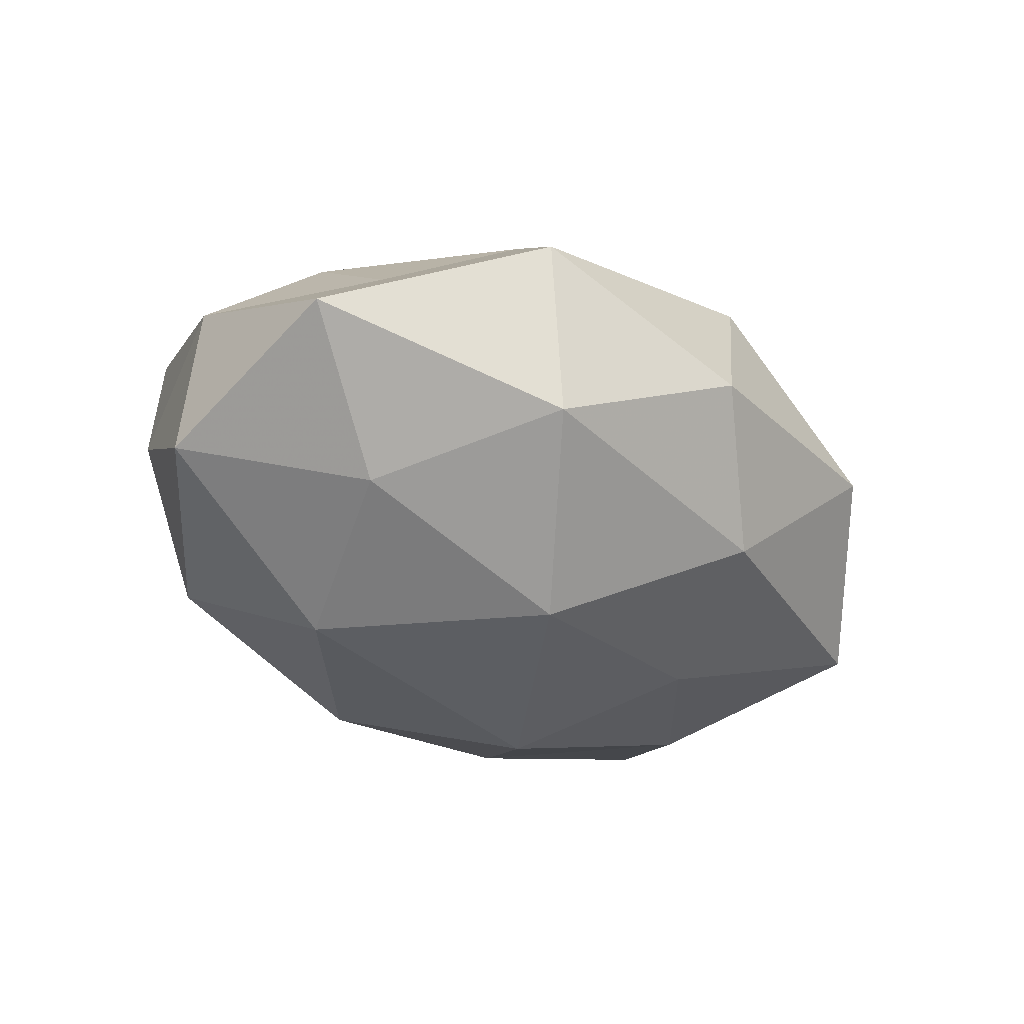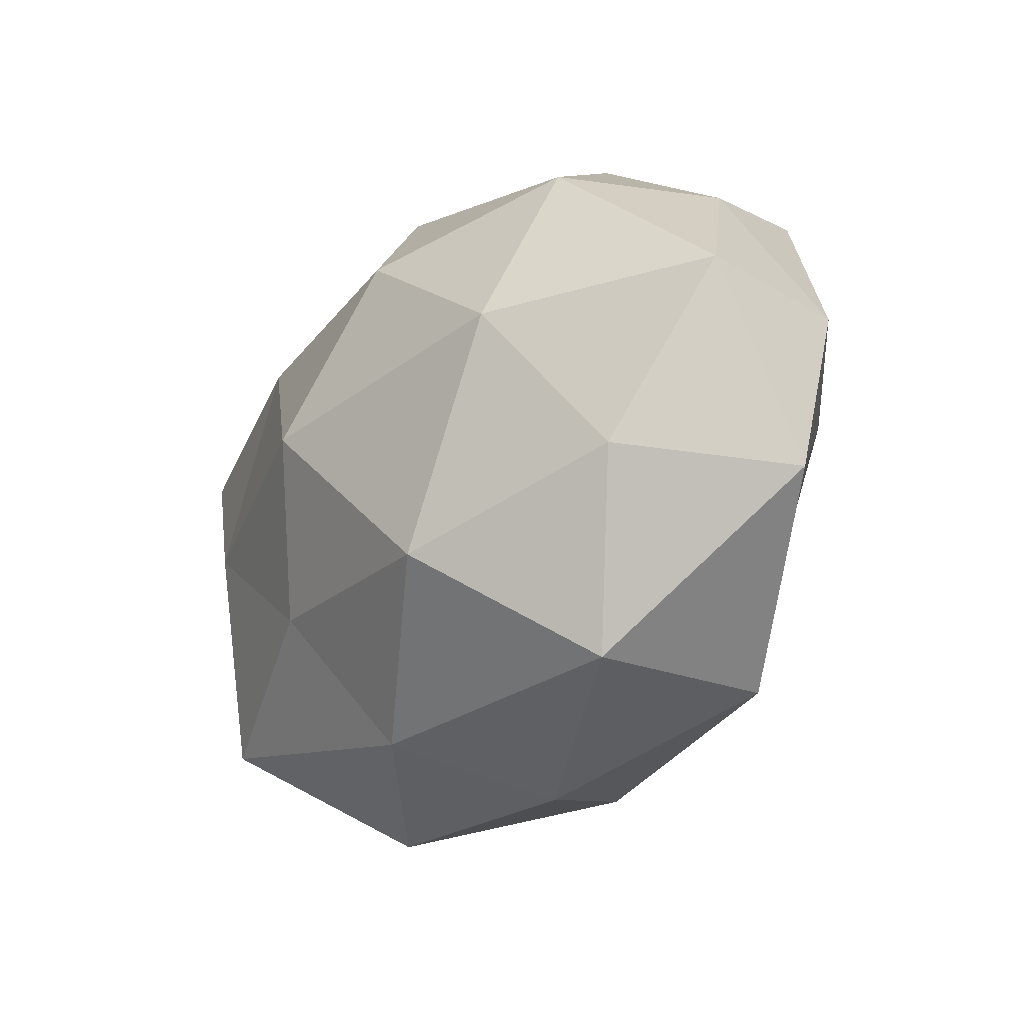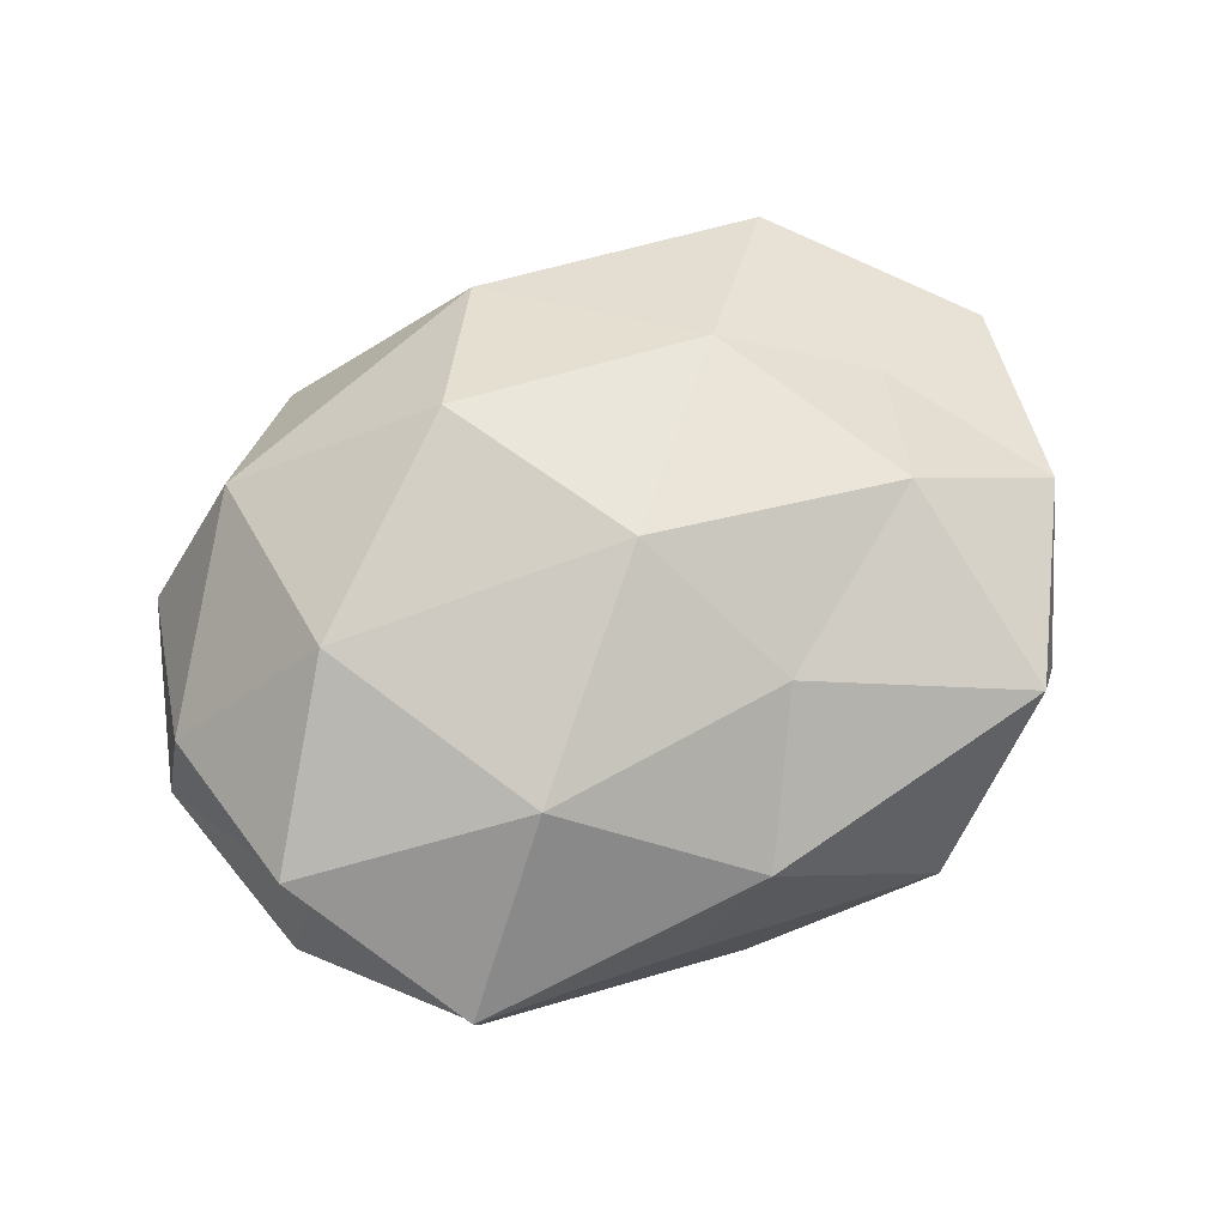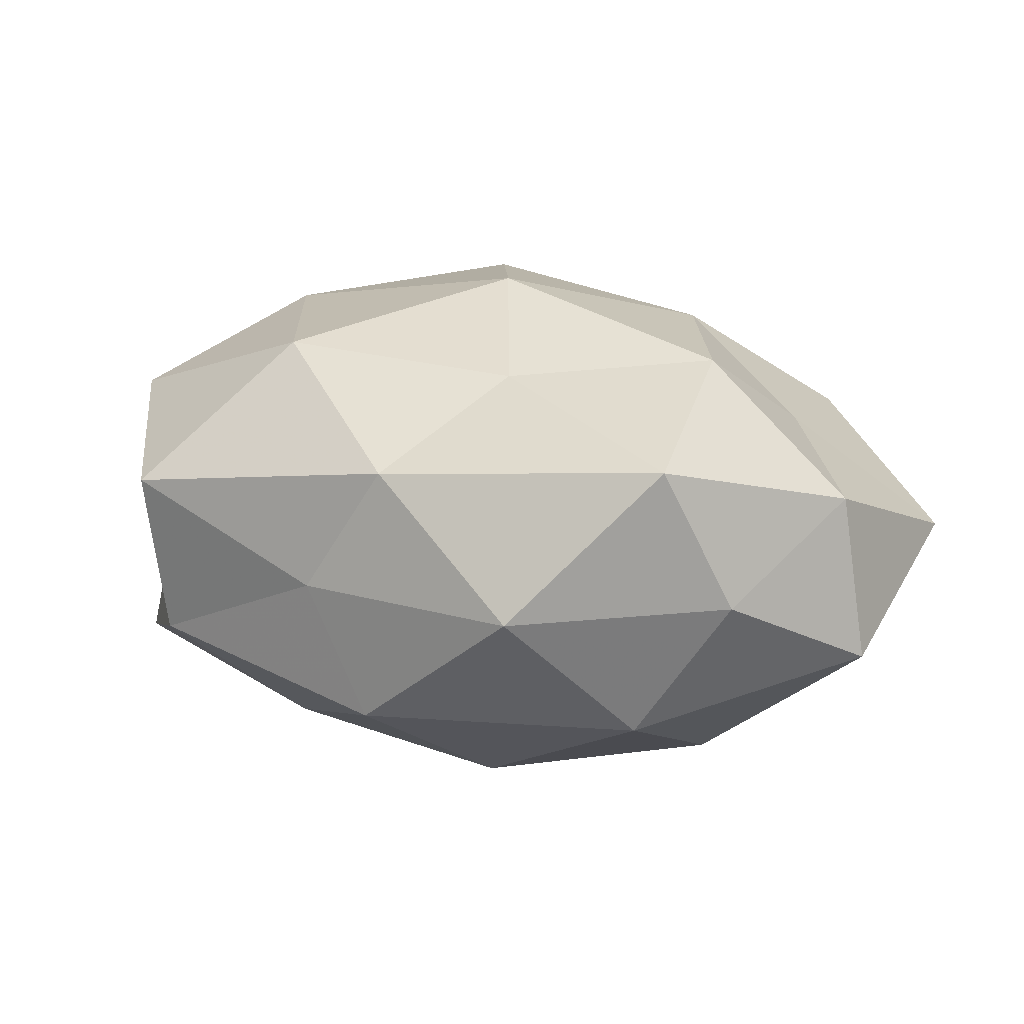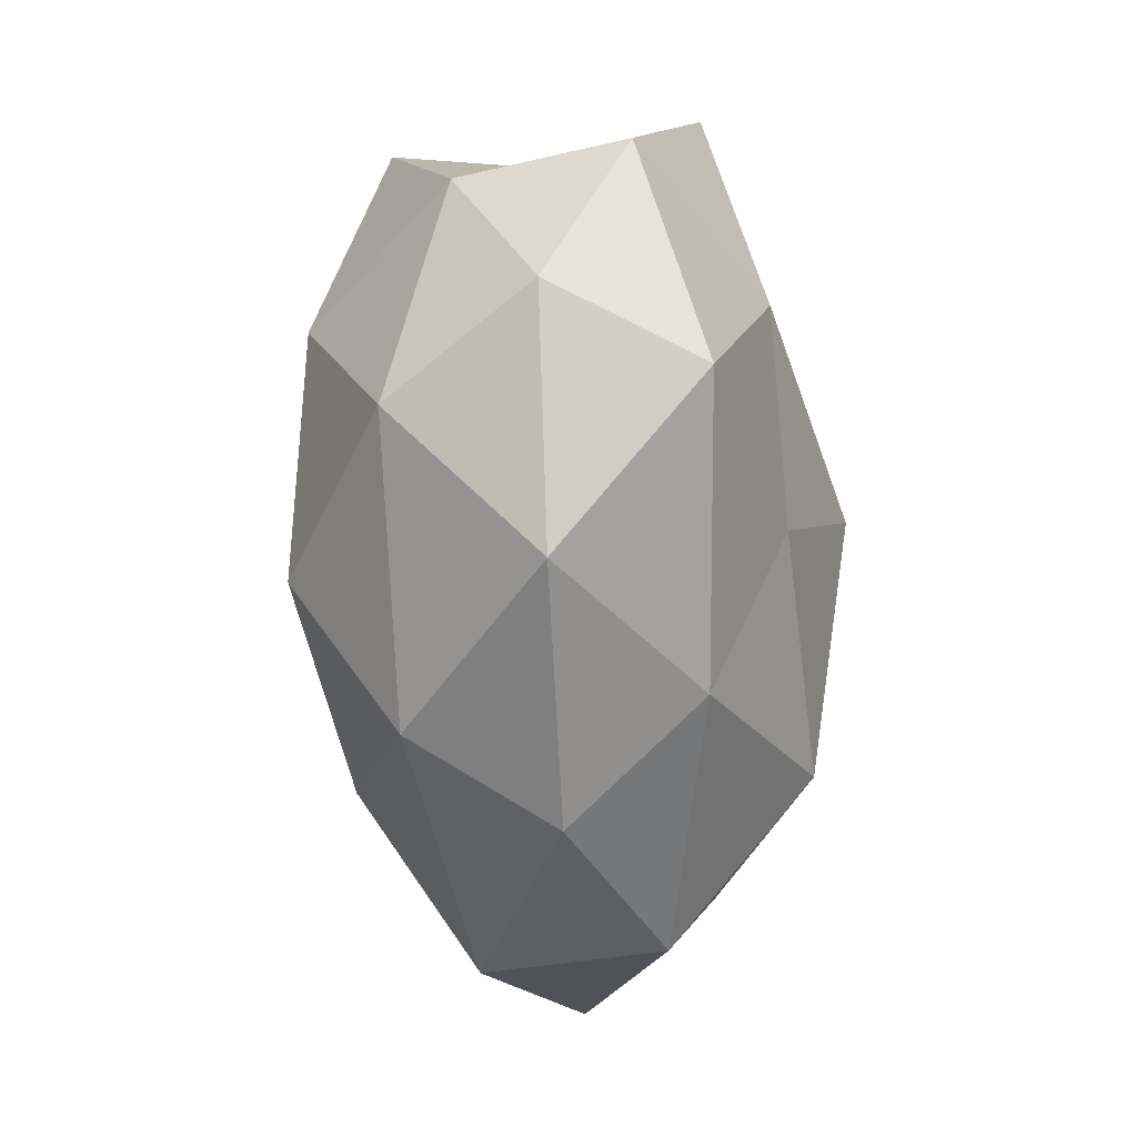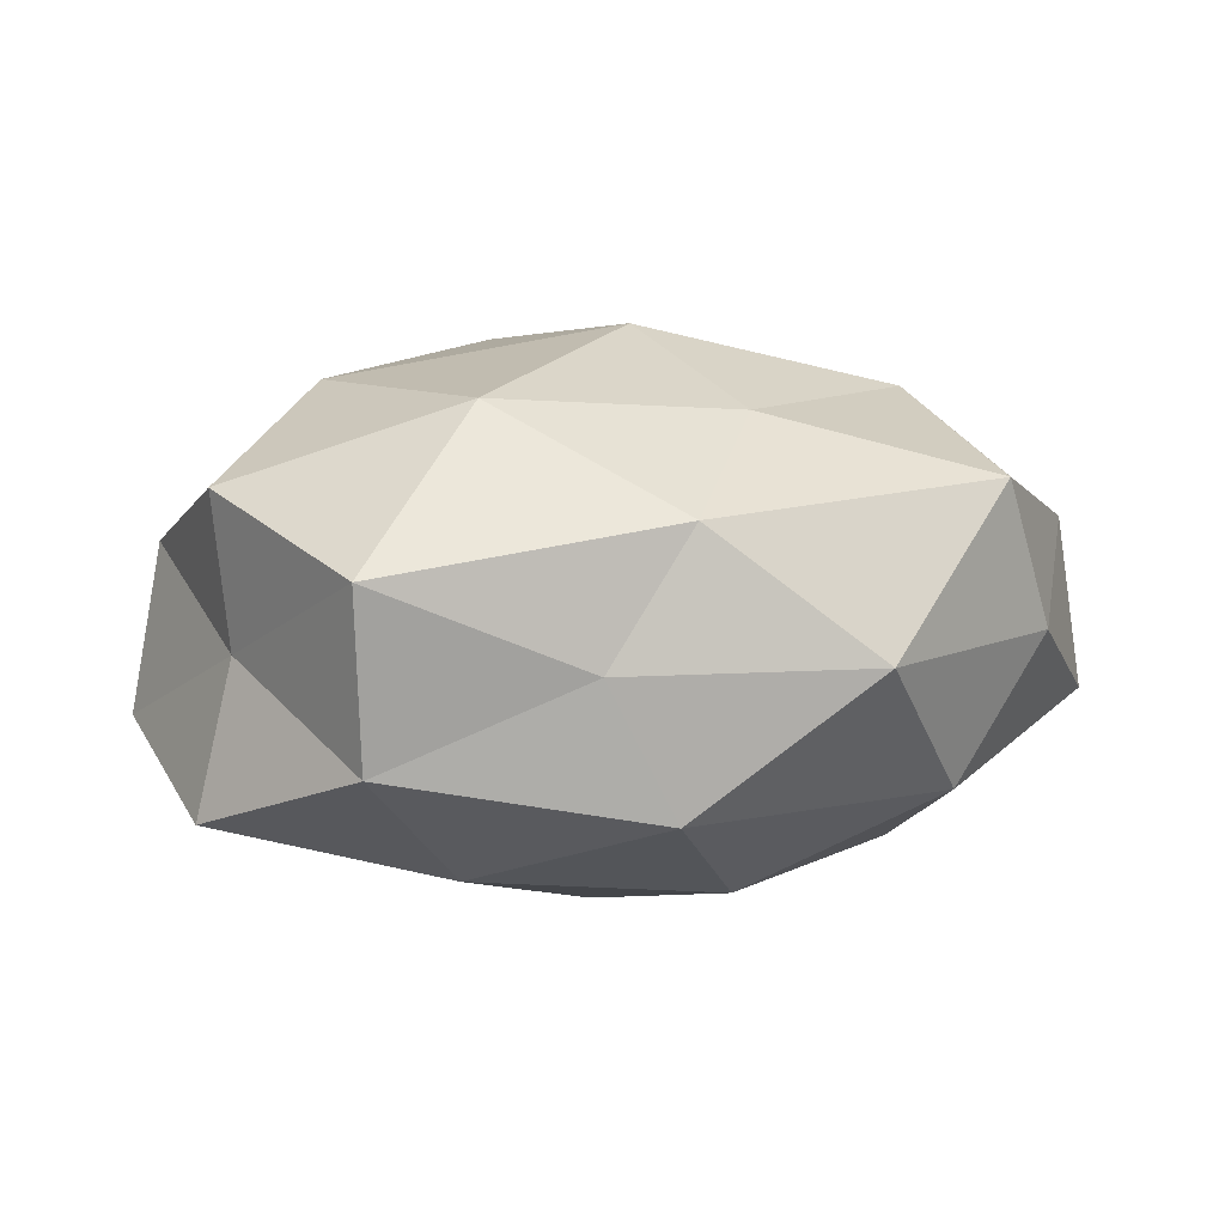
<metadata>
{"format":"obj","ext":"obj","renderer":"f3d","projection":"perspective","resolution":1024,"background":"white","views":[{"elev":-26.3,"azim":-49.6,"up":"+Z"},{"elev":-27.2,"azim":-125.0,"up":"+Y"},{"elev":71.7,"azim":157.1,"up":"+Z"},{"elev":16.9,"azim":-151.9,"up":"+Z"},{"elev":-59.7,"azim":94.0,"up":"+Y"},{"elev":9.2,"azim":170.1,"up":"+Z"}]}
</metadata>
<code>
v 0.03249 0.03908 0.009986
v -0.04204 -0.01389 -0.01581
v -0.03404 -0.03568 0.01222
v 0.018 0.02448 0.02693
v 0.002412 0.0006718 -0.03414
v 0.003362 -0.03664 -0.01592
v -0.05201 0.00715 0.01092
v 0.01103 -0.02035 0.03052
v 0.03303 -0.002232 -0.02569
v 0.04594 0.0185 0.0174
v -0.0325 0.004348 -0.02711
v -0.01194 0.02103 0.02497
v 0.04392 0.01685 -0.0008997
v -0.04461 0.02532 0.0007623
v 0.03276 -0.001044 0.02728
v 0.007228 0.0391 -0.0004042
v -0.01987 -0.01826 0.02637
v -0.03819 -0.01093 0.01563
v -0.05615 -0.01793 0.001437
v 0.04772 -0.02348 -0.0005586
v -0.05513 0.007017 -0.009515
v -0.00283 0.03772 0.01523
v 0.03149 0.03581 -0.01096
v 0.05122 -0.003306 0.009016
v 0.02 0.02135 -0.02585
v 0.01289 -0.0187 -0.02597
v -0.009972 0.02221 -0.02829
v -0.03334 0.02825 -0.01609
v -0.03214 -0.03578 -0.009742
v 0.02421 -0.04114 8.828e-05
v -0.03301 0.005568 0.02619
v 0.001279 -0.0378 0.0178
v -0.00841 -0.04392 0.0007615
v 0.03551 -0.02639 0.01722
v 0.05485 -0.004116 -0.01119
v -0.03794 0.03107 0.01831
v -0.02248 0.04198 0.0001531
v -0.01848 -0.02224 -0.02793
v 0.03859 -0.02801 -0.01821
v -0.0008679 0.0388 -0.01653
v 0.0482 0.0174 -0.01929
v -0.002005 0.002599 0.03346
f 10 1 4
f 13 1 10
f 4 15 10
f 18 3 17
f 18 19 3
f 18 7 19
f 2 21 11
f 7 14 21
f 19 21 2
f 7 21 19
f 1 22 4
f 4 22 12
f 1 16 22
f 23 1 13
f 23 16 1
f 13 10 24
f 24 10 15
f 9 5 25
f 9 26 5
f 27 5 11
f 25 5 27
f 21 28 11
f 21 14 28
f 11 28 27
f 19 2 29
f 19 29 3
f 18 31 7
f 18 17 31
f 3 32 17
f 17 32 8
f 3 29 33
f 33 29 6
f 6 30 33
f 3 33 32
f 32 33 30
f 34 15 8
f 24 15 34
f 20 24 34
f 34 30 20
f 8 32 34
f 32 30 34
f 13 24 35
f 35 24 20
f 7 36 14
f 36 12 22
f 31 36 7
f 31 12 36
f 37 22 16
f 37 28 14
f 14 36 37
f 36 22 37
f 11 38 2
f 5 38 11
f 5 26 38
f 6 38 26
f 29 2 38
f 29 38 6
f 26 39 6
f 9 39 26
f 39 30 6
f 39 20 30
f 35 39 9
f 35 20 39
f 23 40 16
f 25 40 23
f 25 27 40
f 40 27 28
f 16 40 37
f 40 28 37
f 41 23 13
f 41 9 25
f 41 25 23
f 41 35 9
f 41 13 35
f 12 42 4
f 42 15 4
f 42 8 15
f 17 8 42
f 31 42 12
f 17 42 31

</code>
